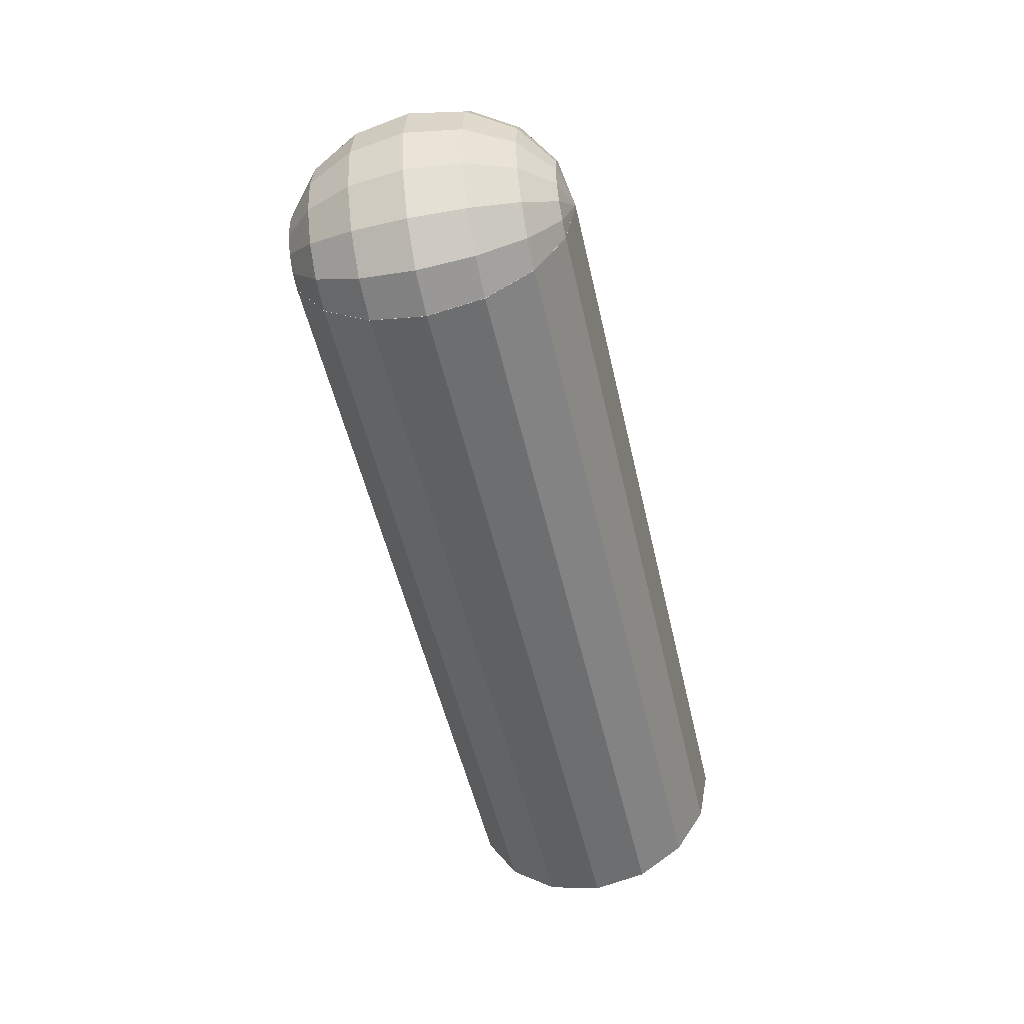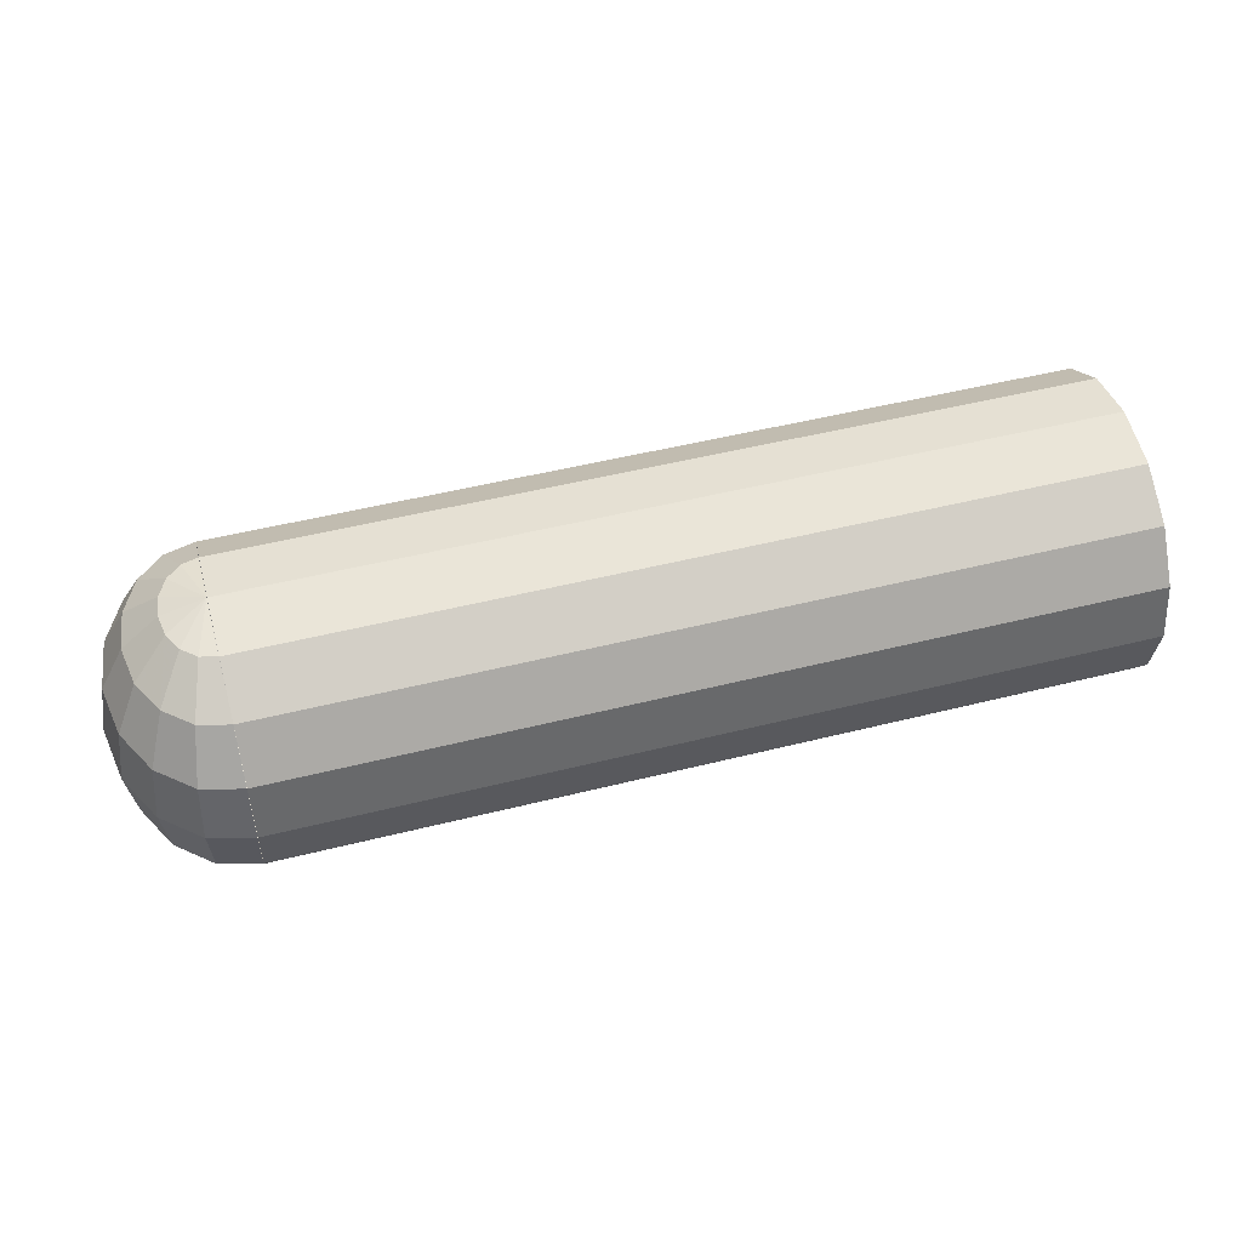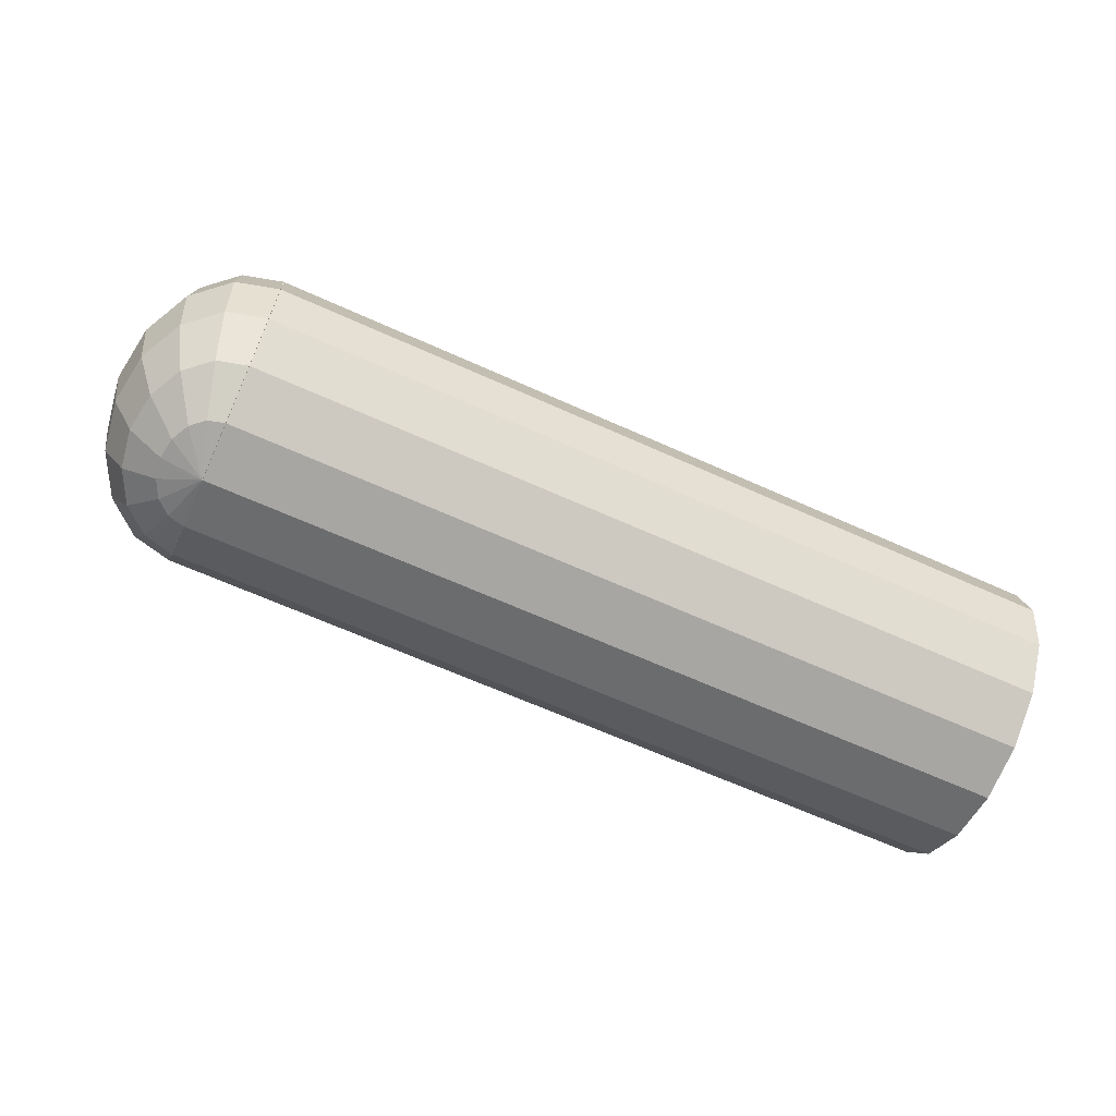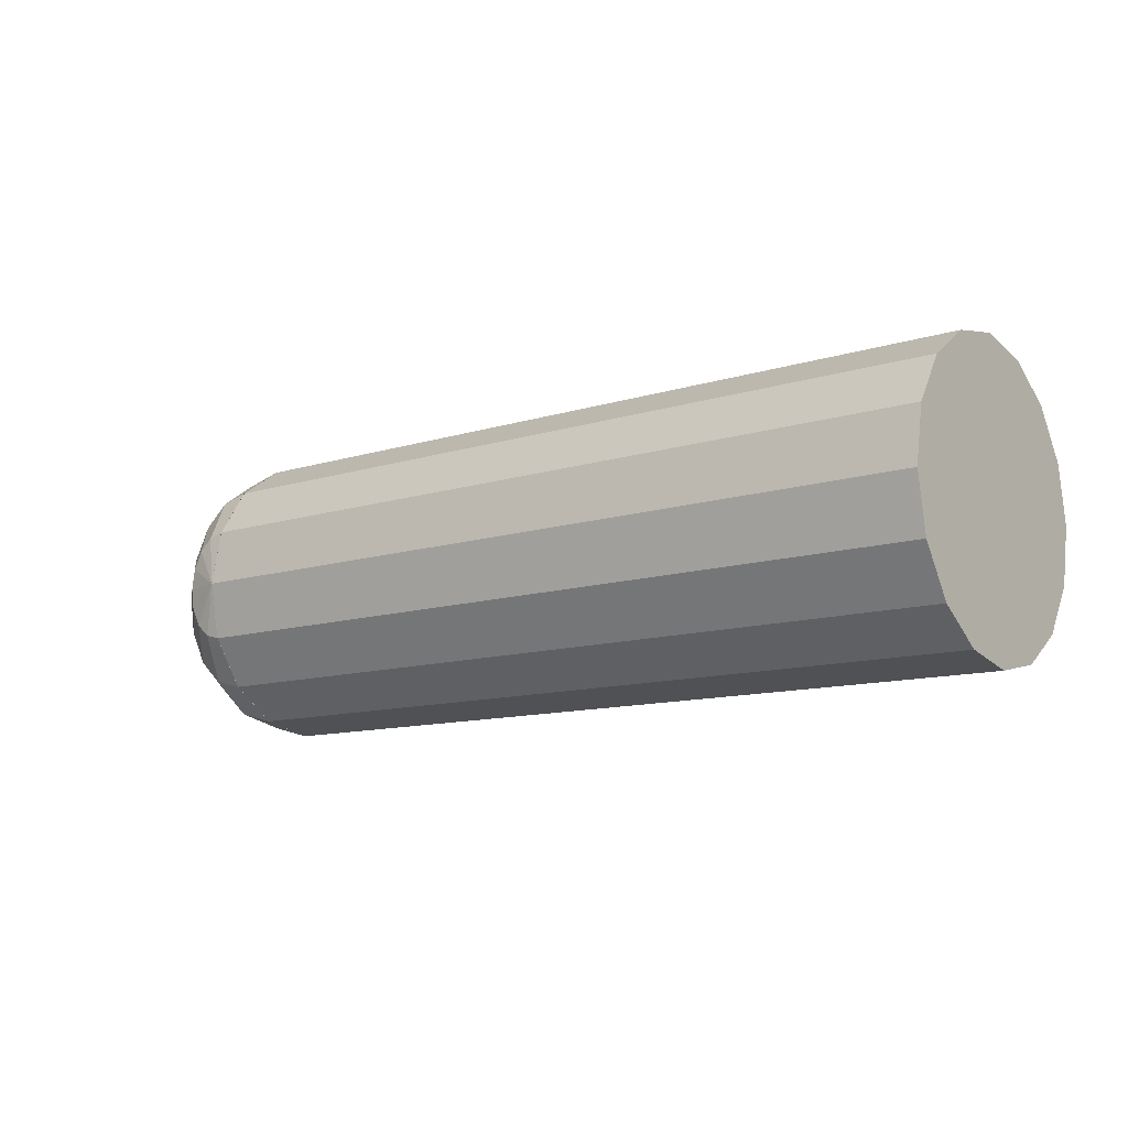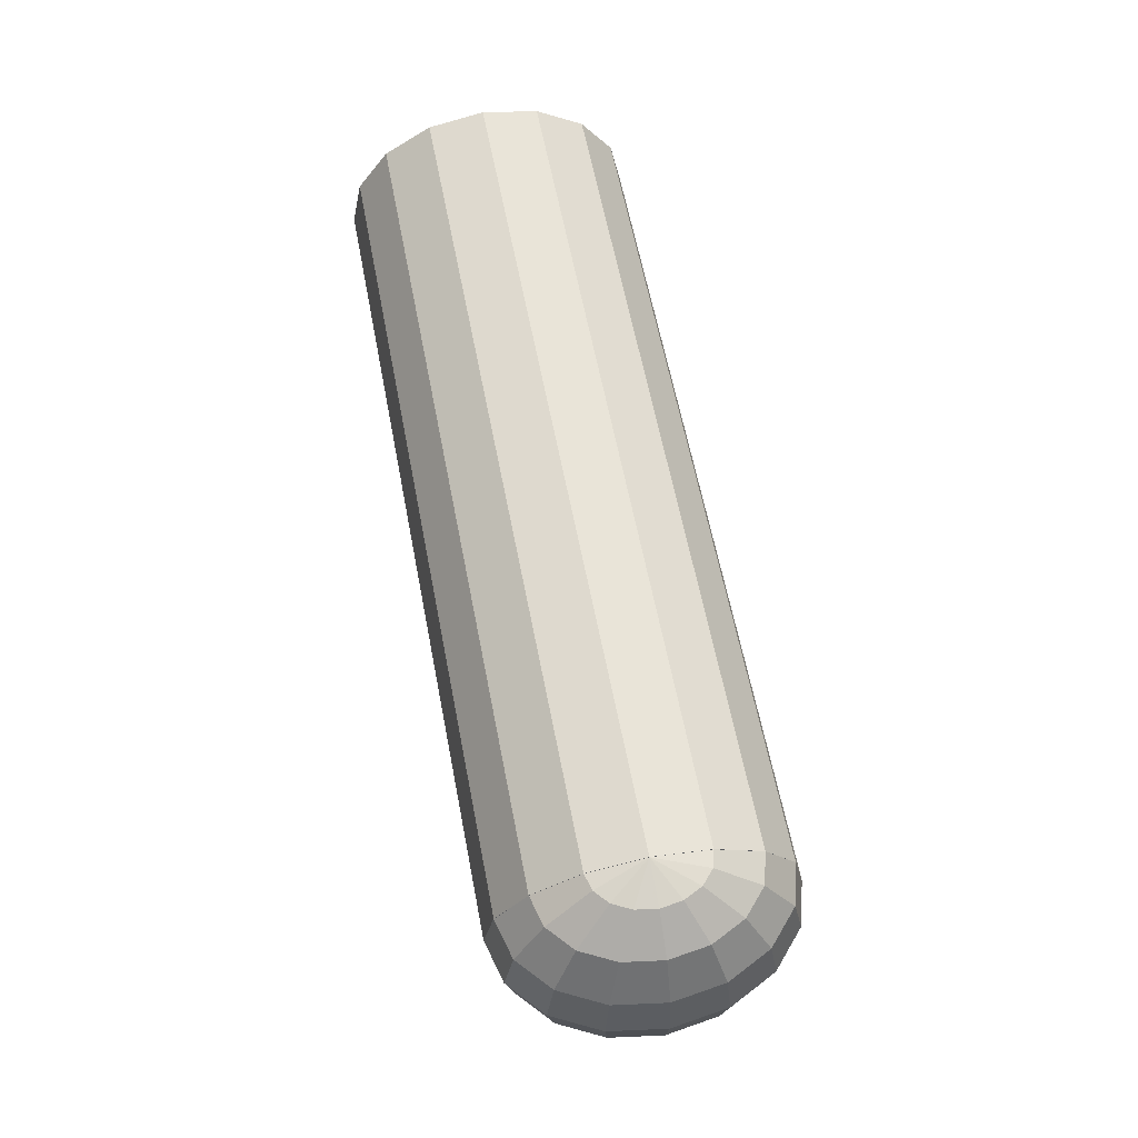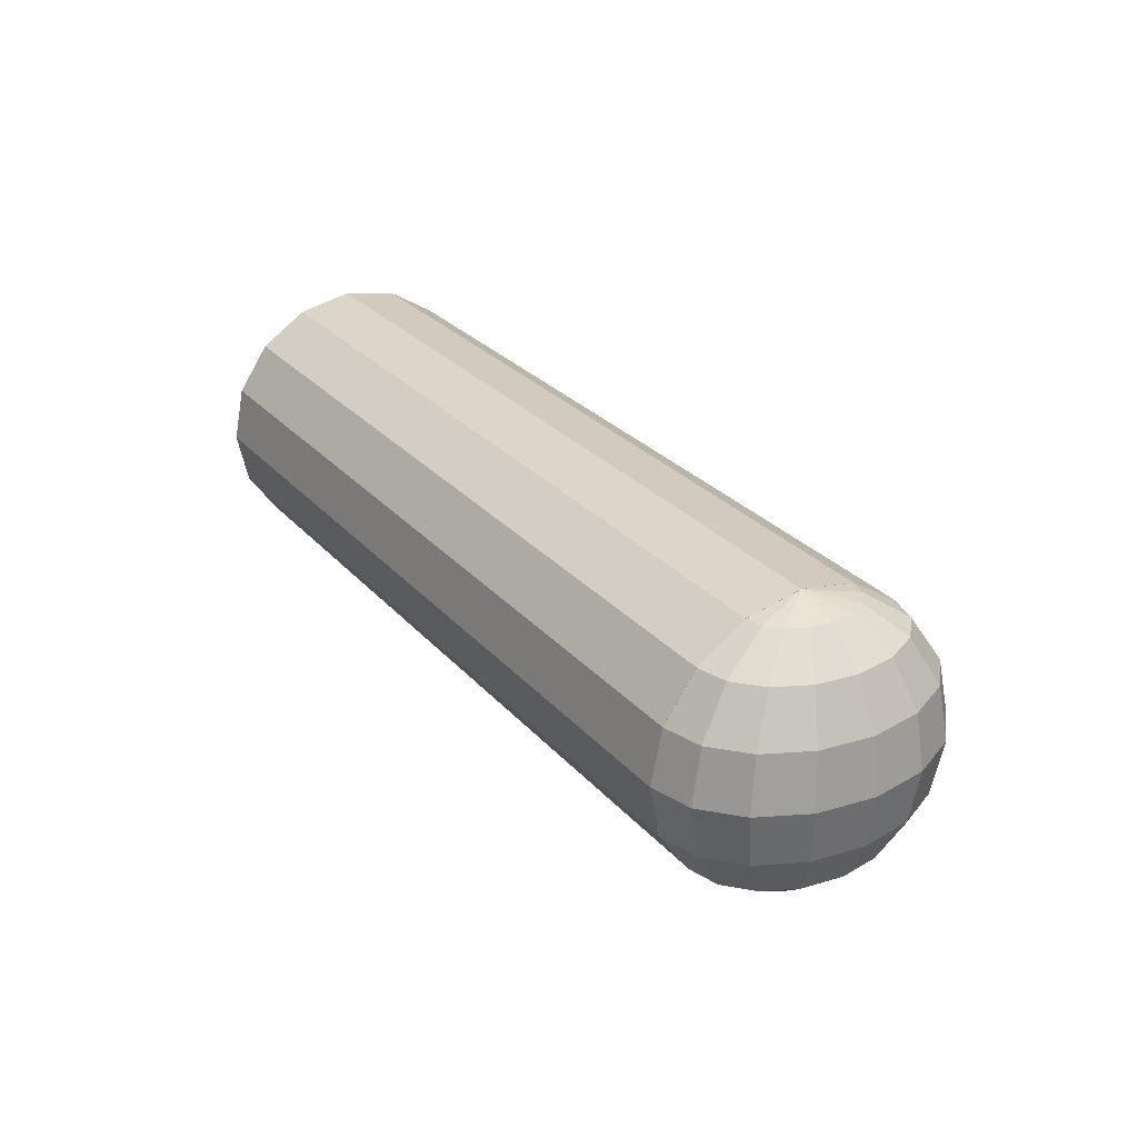
<metadata>
{"format":"obj","ext":"obj","renderer":"f3d","projection":"perspective","resolution":1024,"background":"white","views":[{"elev":-51.2,"azim":102.6,"up":"+Z"},{"elev":49.7,"azim":164.5,"up":"+Y"},{"elev":-64.0,"azim":155.4,"up":"+Y"},{"elev":-11.2,"azim":-142.2,"up":"+Z"},{"elev":62.3,"azim":79.0,"up":"+Y"},{"elev":28.2,"azim":57.5,"up":"+Y"}]}
</metadata>
<code>
o Cylinder
v 0.3045 0.3645 -0.005345
v 0.3045 0.3616 -0.009877
v 0.3045 0.3573 -0.0129
v 0.3045 0.3521 -0.01397
v 0.3045 0.3469 -0.0129
v 0.3045 0.3426 -0.009877
v 0.3045 0.3397 -0.005345
v 0.3045 0.3656 -0
v 0.3061 0.3645 -0.004938
v 0.3074 0.3616 -0.009125
v 0.3082 0.3573 -0.01192
v 0.3085 0.3521 -0.0129
v 0.3082 0.3469 -0.01192
v 0.3074 0.3426 -0.009125
v 0.3061 0.3397 -0.004938
v 0.3074 0.3645 -0.00378
v 0.3098 0.3616 -0.006984
v 0.3114 0.3573 -0.009125
v 0.3119 0.3521 -0.009877
v 0.3114 0.3469 -0.009125
v 0.3098 0.3426 -0.006984
v 0.3074 0.3397 -0.00378
v 0.3082 0.3645 -0.002046
v 0.3114 0.3616 -0.00378
v 0.3135 0.3573 -0.004938
v 0.3142 0.3521 -0.005345
v 0.3135 0.3469 -0.004938
v 0.3114 0.3426 -0.00378
v 0.3082 0.3397 -0.002046
v 0.3085 0.3645 -0
v 0.3119 0.3616 -0
v 0.3142 0.3573 -0
v 0.315 0.3521 -0
v 0.3142 0.3469 -0
v 0.3119 0.3426 -0
v 0.3085 0.3397 -0
v 0.3082 0.3645 0.002046
v 0.3114 0.3616 0.00378
v 0.3135 0.3573 0.004938
v 0.3142 0.3521 0.005345
v 0.3135 0.3469 0.004938
v 0.3114 0.3426 0.00378
v 0.3082 0.3397 0.002046
v 0.3074 0.3645 0.00378
v 0.3098 0.3616 0.006984
v 0.3114 0.3573 0.009125
v 0.3119 0.3521 0.009877
v 0.3114 0.3469 0.009125
v 0.3098 0.3426 0.006984
v 0.3074 0.3397 0.00378
v 0.3061 0.3645 0.004938
v 0.3074 0.3616 0.009125
v 0.3082 0.3573 0.01192
v 0.3085 0.3521 0.0129
v 0.3082 0.3469 0.01192
v 0.3074 0.3426 0.009125
v 0.3061 0.3397 0.004938
v 0.3045 0.3645 0.005345
v 0.3045 0.3616 0.009877
v 0.3045 0.3573 0.0129
v 0.3045 0.3521 0.01397
v 0.3045 0.3469 0.0129
v 0.3045 0.3426 0.009877
v 0.3045 0.3397 0.005345
v 0.3045 0.3386 -0
v 0.2267 0.3521 -0.01397
v 0.3045 0.3521 -0.01397
v 0.2267 0.3469 -0.0129
v 0.3045 0.3469 -0.0129
v 0.2267 0.3426 -0.009877
v 0.3045 0.3426 -0.009877
v 0.2267 0.3397 -0.005345
v 0.3045 0.3397 -0.005345
v 0.2267 0.3386 -0
v 0.3045 0.3386 -0
v 0.2267 0.3397 0.005345
v 0.3045 0.3397 0.005345
v 0.2267 0.3426 0.009877
v 0.3045 0.3426 0.009877
v 0.2267 0.3469 0.0129
v 0.3045 0.3469 0.0129
v 0.2267 0.3521 0.01397
v 0.3045 0.3521 0.01397
v 0.2267 0.3573 0.0129
v 0.3045 0.3573 0.0129
v 0.2267 0.3616 0.009877
v 0.3045 0.3616 0.009877
v 0.2267 0.3645 0.005345
v 0.3045 0.3645 0.005345
v 0.2267 0.3656 -0
v 0.3045 0.3656 -0
v 0.2267 0.3645 -0.005345
v 0.3045 0.3645 -0.005345
v 0.2267 0.3616 -0.009877
v 0.3045 0.3616 -0.009877
v 0.2267 0.3573 -0.0129
v 0.3045 0.3573 -0.0129
f 5 4 12 13
f 7 6 14 15
f 2 1 9 10
f 4 3 11 12
f 6 5 13 14
f 3 2 10 11
f 13 12 19 20
f 15 14 21 22
f 10 9 16 17
f 12 11 18 19
f 14 13 20 21
f 11 10 17 18
f 20 19 26 27
f 22 21 28 29
f 17 16 23 24
f 19 18 25 26
f 21 20 27 28
f 18 17 24 25
f 27 26 33 34
f 29 28 35 36
f 24 23 30 31
f 26 25 32 33
f 28 27 34 35
f 25 24 31 32
f 34 33 40 41
f 36 35 42 43
f 31 30 37 38
f 33 32 39 40
f 35 34 41 42
f 32 31 38 39
f 41 40 47 48
f 43 42 49 50
f 38 37 44 45
f 40 39 46 47
f 42 41 48 49
f 39 38 45 46
f 48 47 54 55
f 50 49 56 57
f 45 44 51 52
f 47 46 53 54
f 49 48 55 56
f 46 45 52 53
f 55 54 61 62
f 57 56 63 64
f 52 51 58 59
f 54 53 60 61
f 56 55 62 63
f 53 52 59 60
f 1 8 9
f 65 7 15
f 9 8 16
f 65 15 22
f 16 8 23
f 65 22 29
f 23 8 30
f 65 29 36
f 30 8 37
f 65 36 43
f 37 8 44
f 65 43 50
f 44 8 51
f 65 50 57
f 51 8 58
f 65 57 64
f 66 67 69 68
f 68 69 71 70
f 70 71 73 72
f 72 73 75 74
f 74 75 77 76
f 76 77 79 78
f 78 79 81 80
f 80 81 83 82
f 82 83 85 84
f 84 85 87 86
f 86 87 89 88
f 88 89 91 90
f 90 91 93 92
f 92 93 95 94
f 69 67 97 95 93 91 89 87 85 83 81 79 77 75 73 71
f 96 97 67 66
f 94 95 97 96
f 66 68 70 72 74 76 78 80 82 84 86 88 90 92 94 96

</code>
